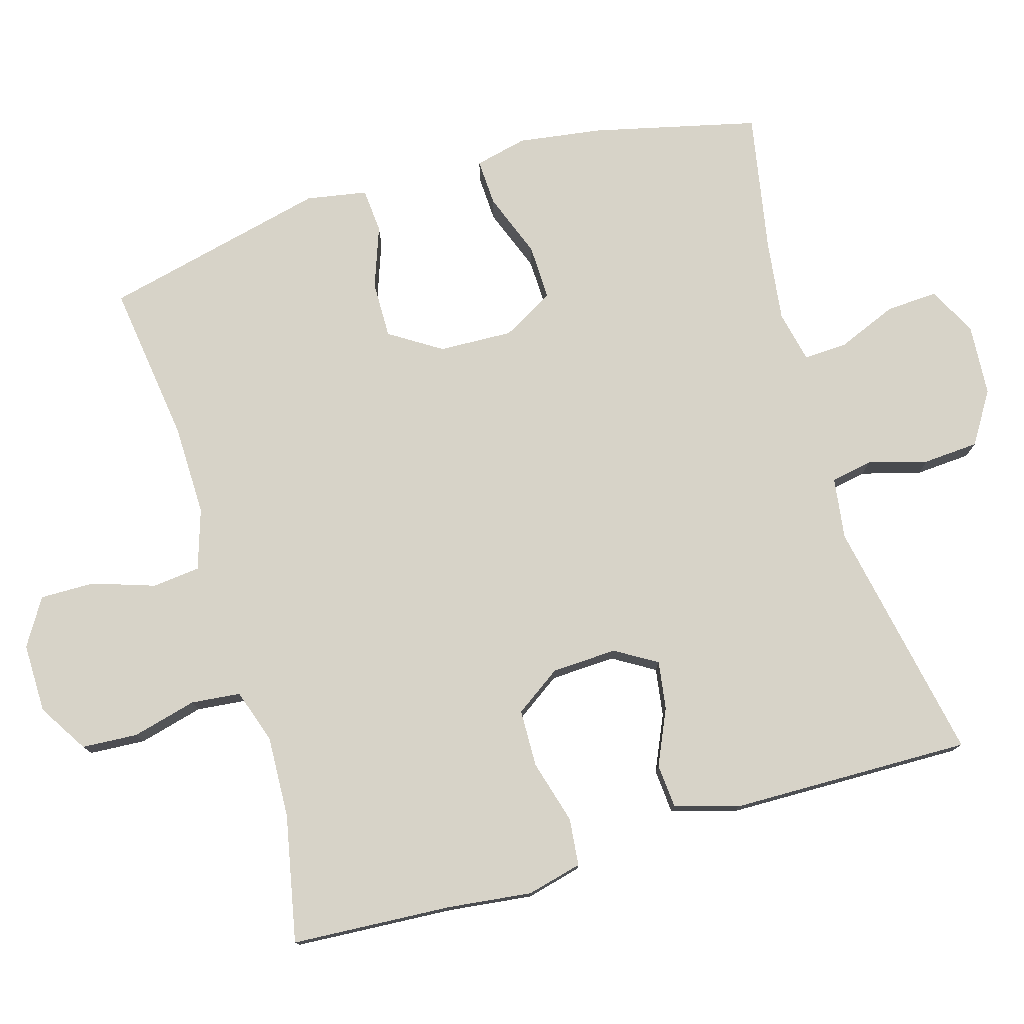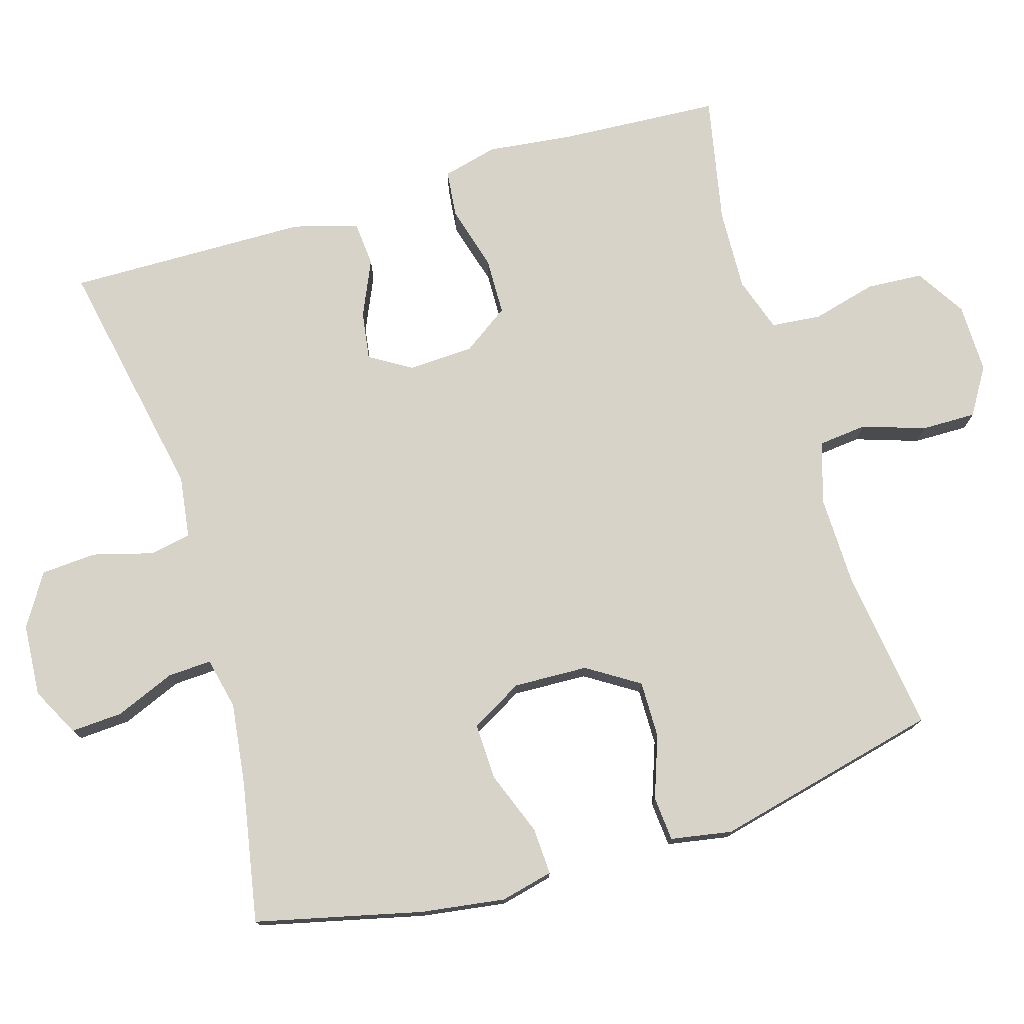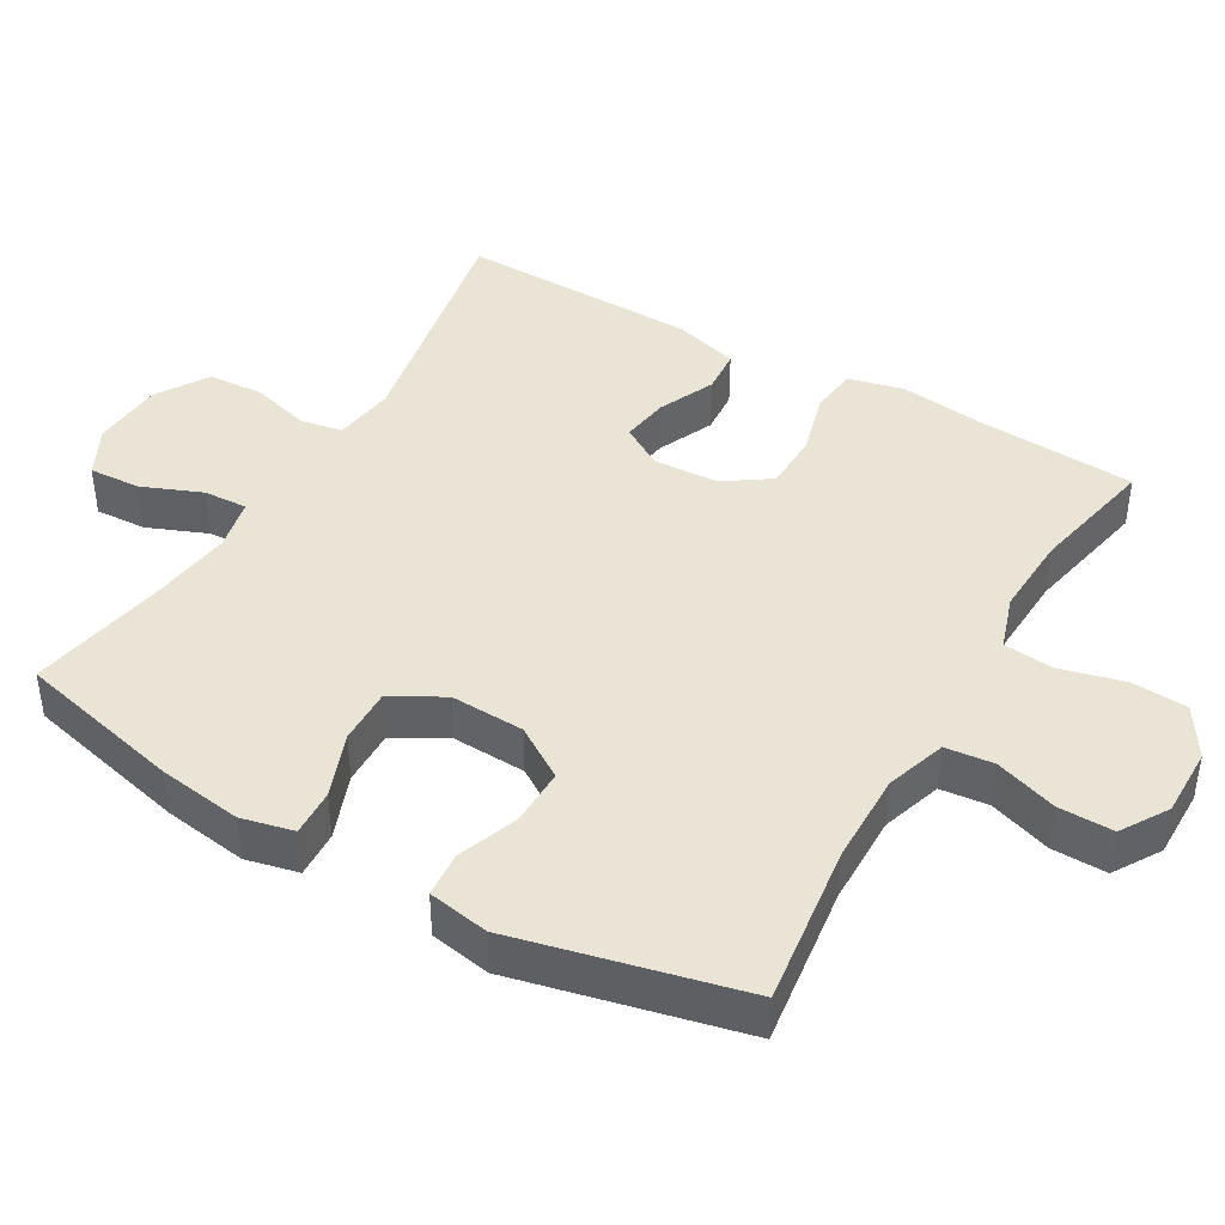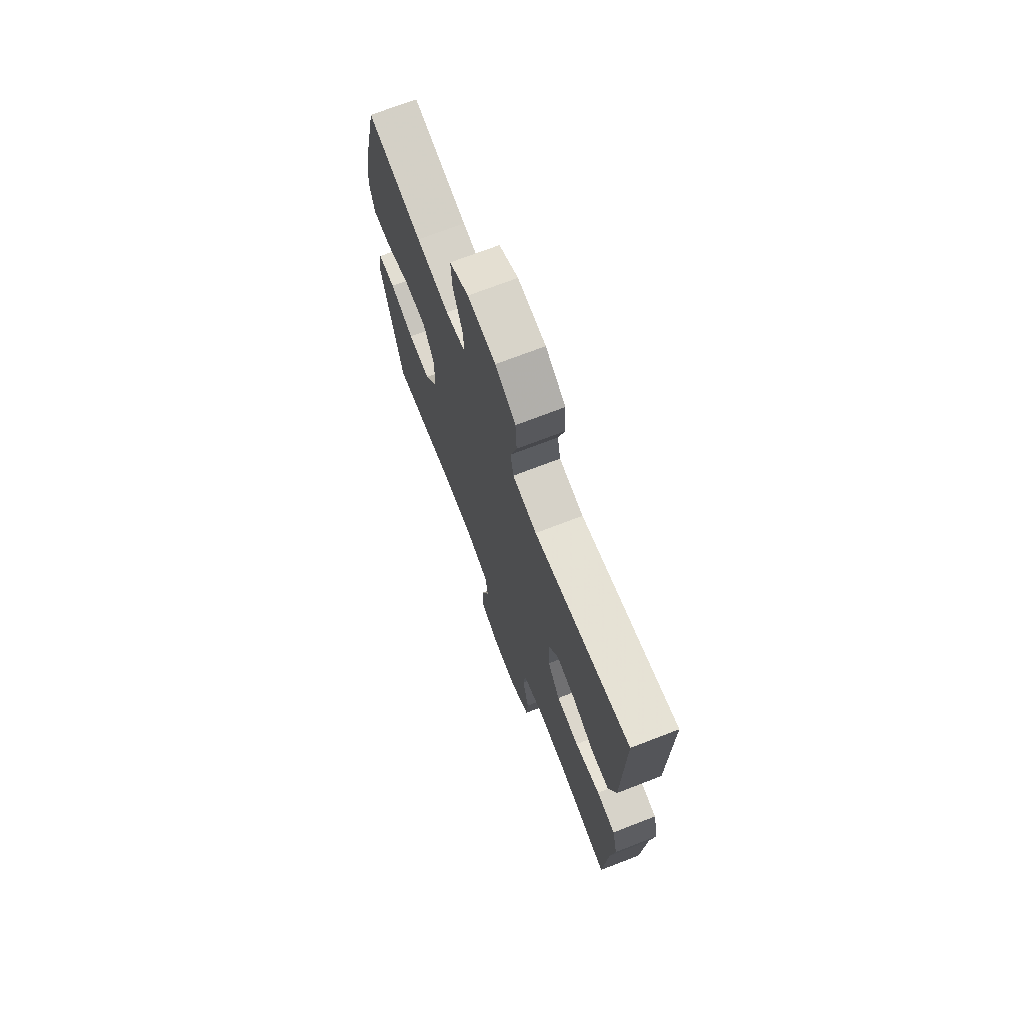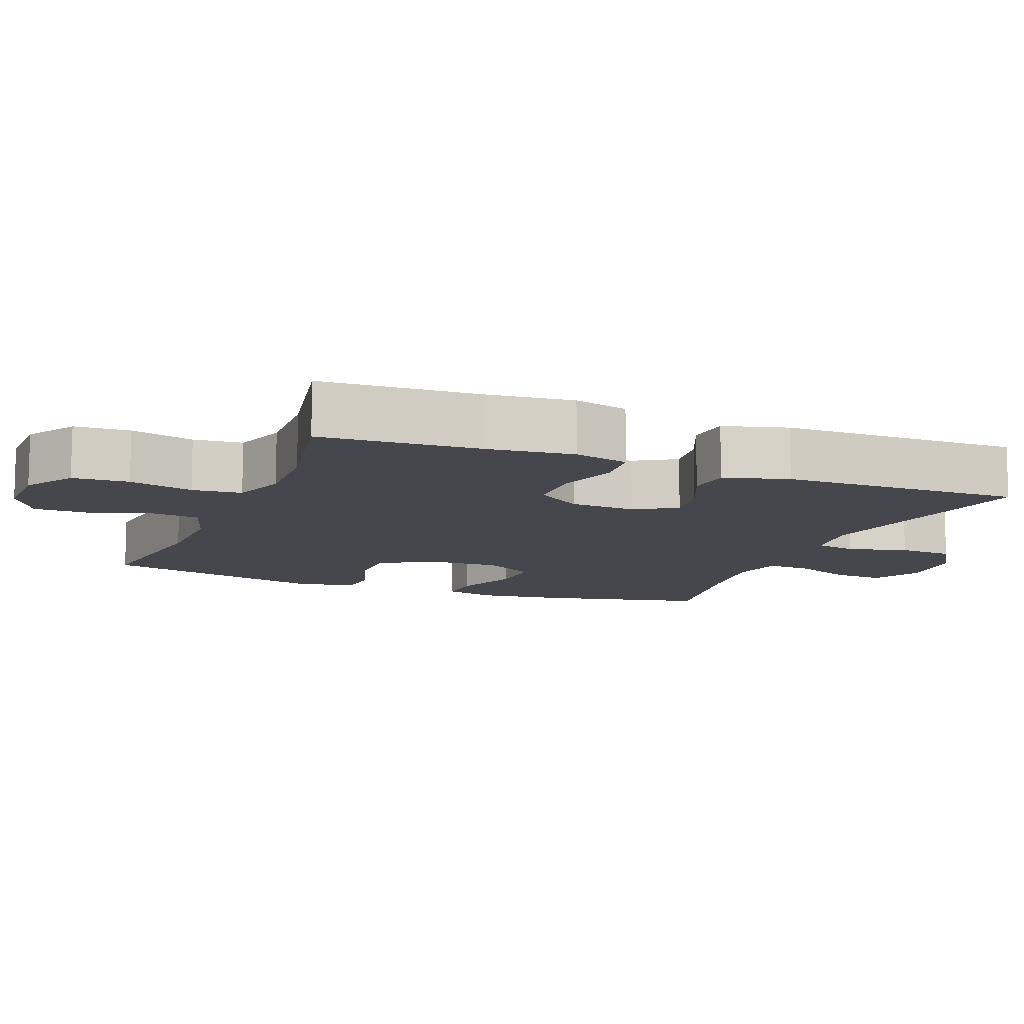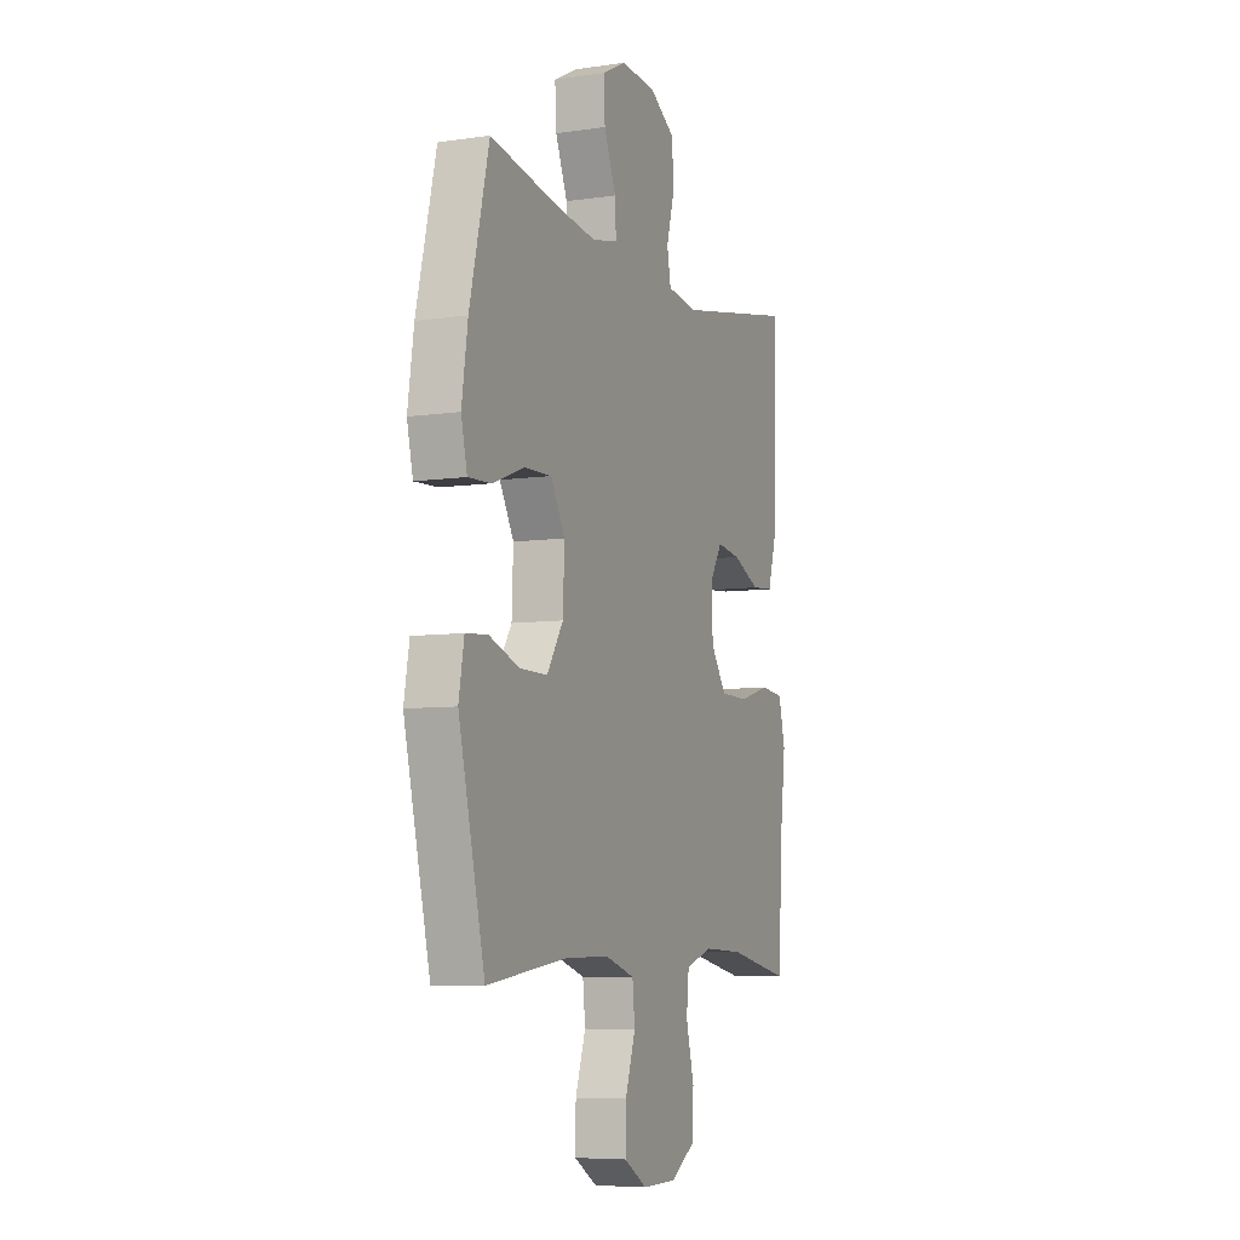
<metadata>
{"format":"obj","ext":"obj","renderer":"f3d","projection":"perspective","resolution":1024,"background":"white","views":[{"elev":77.1,"azim":-106.4,"up":"+Y"},{"elev":76.0,"azim":73.2,"up":"+Y"},{"elev":42.4,"azim":120.2,"up":"+Y"},{"elev":71.7,"azim":-111.1,"up":"+Z"},{"elev":-11.0,"azim":-112.0,"up":"+Y"},{"elev":-6.9,"azim":113.0,"up":"+Z"}]}
</metadata>
<code>
v -0.5 0.07 -0.5
v -0.514 0.07 -0.276
v -0.528 0.07 -0.159
v -0.509 0.07 -0.082
v -0.443 0.07 -0.075
v -0.354 0.07 -0.1
v -0.274 0.07 -0.098
v -0.23 0.07 -0.034
v -0.226 0.07 0.057
v -0.261 0.07 0.115
v -0.328 0.07 0.105
v -0.406 0.07 0.07
v -0.468 0.07 0.075
v -0.494 0.07 0.165
v -0.5 0.07 0.5
v -0.159 0.07 0.434
v -0.073 0.07 0.446
v -0.062 0.07 0.504
v -0.085 0.07 0.587
v -0.08 0.07 0.664
v -0.008 0.07 0.709
v 0.092 0.07 0.716
v 0.16 0.07 0.681
v 0.156 0.07 0.609
v 0.122 0.07 0.526
v 0.119 0.07 0.465
v 0.191 0.07 0.449
v 0.306 0.07 0.464
v 0.5 0.07 0.5
v 0.555 0.07 0.27
v 0.572 0.07 0.153
v 0.555 0.07 0.08
v 0.49 0.07 0.083
v 0.4 0.07 0.117
v 0.322 0.07 0.119
v 0.282 0.07 0.047
v 0.286 0.07 -0.056
v 0.332 0.07 -0.128
v 0.411 0.07 -0.127
v 0.497 0.07 -0.096
v 0.559 0.07 -0.101
v 0.574 0.07 -0.186
v 0.5 0.07 -0.5
v 0.275 0.07 -0.47
v 0.148 0.07 -0.468
v 0.064 0.07 -0.495
v 0.057 0.07 -0.562
v 0.086 0.07 -0.649
v 0.087 0.07 -0.725
v 0.022 0.07 -0.765
v -0.075 0.07 -0.764
v -0.144 0.07 -0.721
v -0.149 0.07 -0.643
v -0.126 0.07 -0.553
v -0.133 0.07 -0.484
v -0.209 0.07 -0.459
v -0.323 0.07 -0.464
v -0.5 0 -0.5
v -0.514 0 -0.276
v -0.528 0 -0.159
v -0.509 0 -0.082
v -0.443 0 -0.075
v -0.354 0 -0.1
v -0.274 0 -0.098
v -0.23 0 -0.034
v -0.226 0 0.057
v -0.261 0 0.115
v -0.328 0 0.105
v -0.406 0 0.07
v -0.468 0 0.075
v -0.494 0 0.165
v -0.5 0 0.5
v -0.159 0 0.434
v -0.073 0 0.446
v -0.062 0 0.504
v -0.085 0 0.587
v -0.08 0 0.664
v -0.008 0 0.709
v 0.092 0 0.716
v 0.16 0 0.681
v 0.156 0 0.609
v 0.122 0 0.526
v 0.119 0 0.465
v 0.191 0 0.449
v 0.306 0 0.464
v 0.5 0 0.5
v 0.555 0 0.27
v 0.572 0 0.153
v 0.555 0 0.08
v 0.49 0 0.083
v 0.4 0 0.117
v 0.322 0 0.119
v 0.282 0 0.047
v 0.286 0 -0.056
v 0.332 0 -0.128
v 0.411 0 -0.127
v 0.497 0 -0.096
v 0.559 0 -0.101
v 0.574 0 -0.186
v 0.5 0 -0.5
v 0.275 0 -0.47
v 0.148 0 -0.468
v 0.064 0 -0.495
v 0.057 0 -0.562
v 0.086 0 -0.649
v 0.087 0 -0.725
v 0.022 0 -0.765
v -0.075 0 -0.764
v -0.144 0 -0.721
v -0.149 0 -0.643
v -0.126 0 -0.553
v -0.133 0 -0.484
v -0.209 0 -0.459
v -0.323 0 -0.464
f 52 53 54
f 51 52 54
f 50 51 54
f 49 50 54
f 48 49 54
f 47 48 54
f 46 47 54 55
f 45 46 55 56
f 42 43 44
f 41 42 44
f 40 41 44
f 39 40 44
f 44 45 56
f 39 44 56
f 38 39 56
f 32 33 34
f 31 32 34
f 30 31 34
f 29 30 34
f 28 29 34
f 27 28 34 35
f 26 27 35 36
f 23 24 25
f 22 23 25
f 21 22 25
f 20 21 25
f 19 20 25
f 18 19 25
f 17 18 25 26
f 26 36 37
f 17 26 37
f 16 17 37
f 14 15 16
f 13 14 16
f 12 13 16
f 11 12 16
f 4 5 6
f 3 4 6
f 2 3 6
f 2 6 7
f 1 2 7
f 57 1 7
f 56 57 7 8
f 38 56 8 9
f 37 38 9 10
f 16 37 10
f 10 11 16
f 111 110 109
f 111 109 108
f 111 108 107
f 111 107 106
f 111 106 105
f 111 105 104
f 112 111 104 103
f 113 112 103 102
f 101 100 99
f 101 99 98
f 101 98 97
f 101 97 96
f 113 102 101
f 113 101 96
f 113 96 95
f 91 90 89
f 91 89 88
f 91 88 87
f 91 87 86
f 91 86 85
f 92 91 85 84
f 93 92 84 83
f 82 81 80
f 82 80 79
f 82 79 78
f 82 78 77
f 82 77 76
f 82 76 75
f 83 82 75 74
f 94 93 83
f 94 83 74
f 94 74 73
f 73 72 71
f 73 71 70
f 73 70 69
f 73 69 68
f 63 62 61
f 63 61 60
f 63 60 59
f 64 63 59
f 64 59 58
f 64 58 114
f 65 64 114 113
f 66 65 113 95
f 67 66 95 94
f 67 94 73
f 73 68 67
f 1 58 59 2
f 2 59 60 3
f 3 60 61 4
f 4 61 62 5
f 5 62 63 6
f 6 63 64 7
f 7 64 65 8
f 8 65 66 9
f 9 66 67 10
f 10 67 68 11
f 11 68 69 12
f 12 69 70 13
f 13 70 71 14
f 14 71 72 15
f 15 72 73 16
f 16 73 74 17
f 17 74 75 18
f 18 75 76 19
f 19 76 77 20
f 20 77 78 21
f 21 78 79 22
f 22 79 80 23
f 23 80 81 24
f 24 81 82 25
f 25 82 83 26
f 26 83 84 27
f 27 84 85 28
f 28 85 86 29
f 29 86 87 30
f 30 87 88 31
f 31 88 89 32
f 32 89 90 33
f 33 90 91 34
f 34 91 92 35
f 35 92 93 36
f 36 93 94 37
f 37 94 95 38
f 38 95 96 39
f 39 96 97 40
f 40 97 98 41
f 41 98 99 42
f 42 99 100 43
f 43 100 101 44
f 44 101 102 45
f 45 102 103 46
f 46 103 104 47
f 47 104 105 48
f 48 105 106 49
f 49 106 107 50
f 50 107 108 51
f 51 108 109 52
f 52 109 110 53
f 53 110 111 54
f 54 111 112 55
f 55 112 113 56
f 56 113 114 57
f 57 114 58 1

</code>
